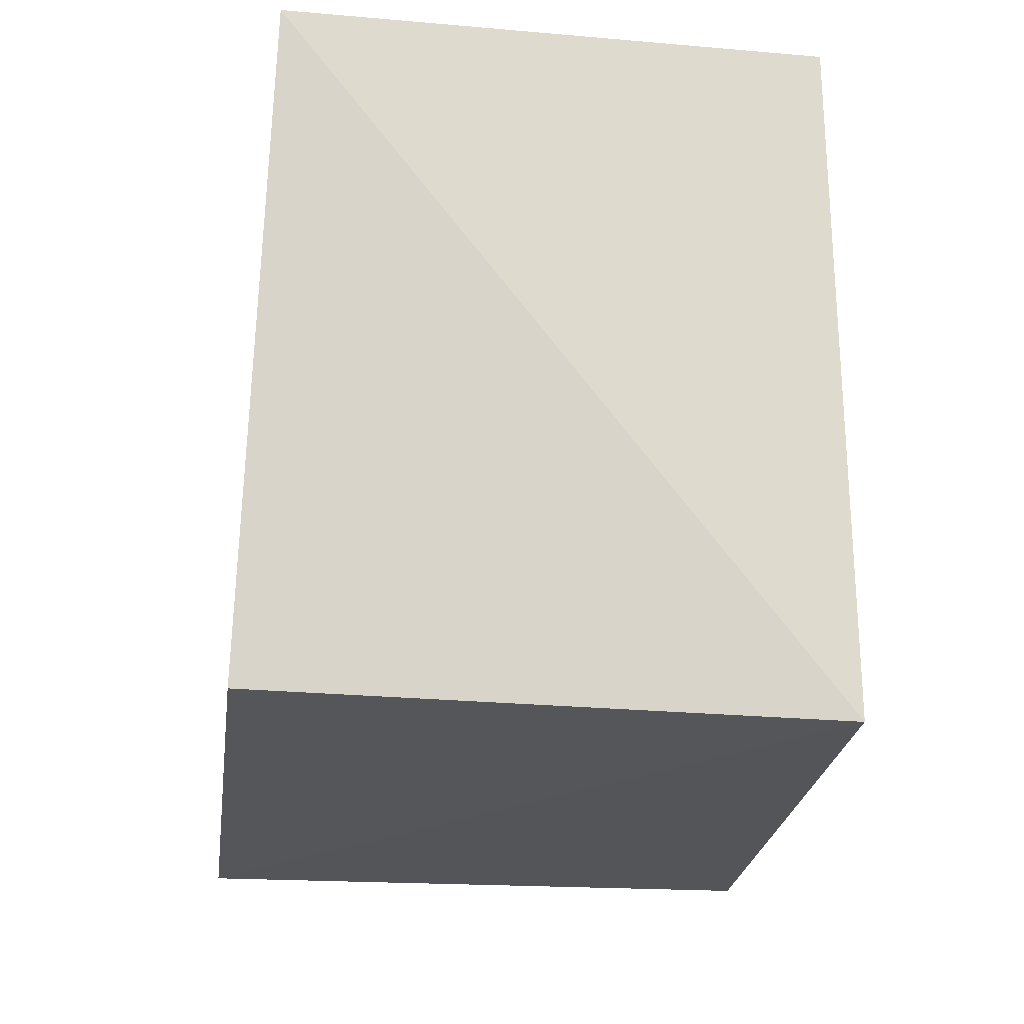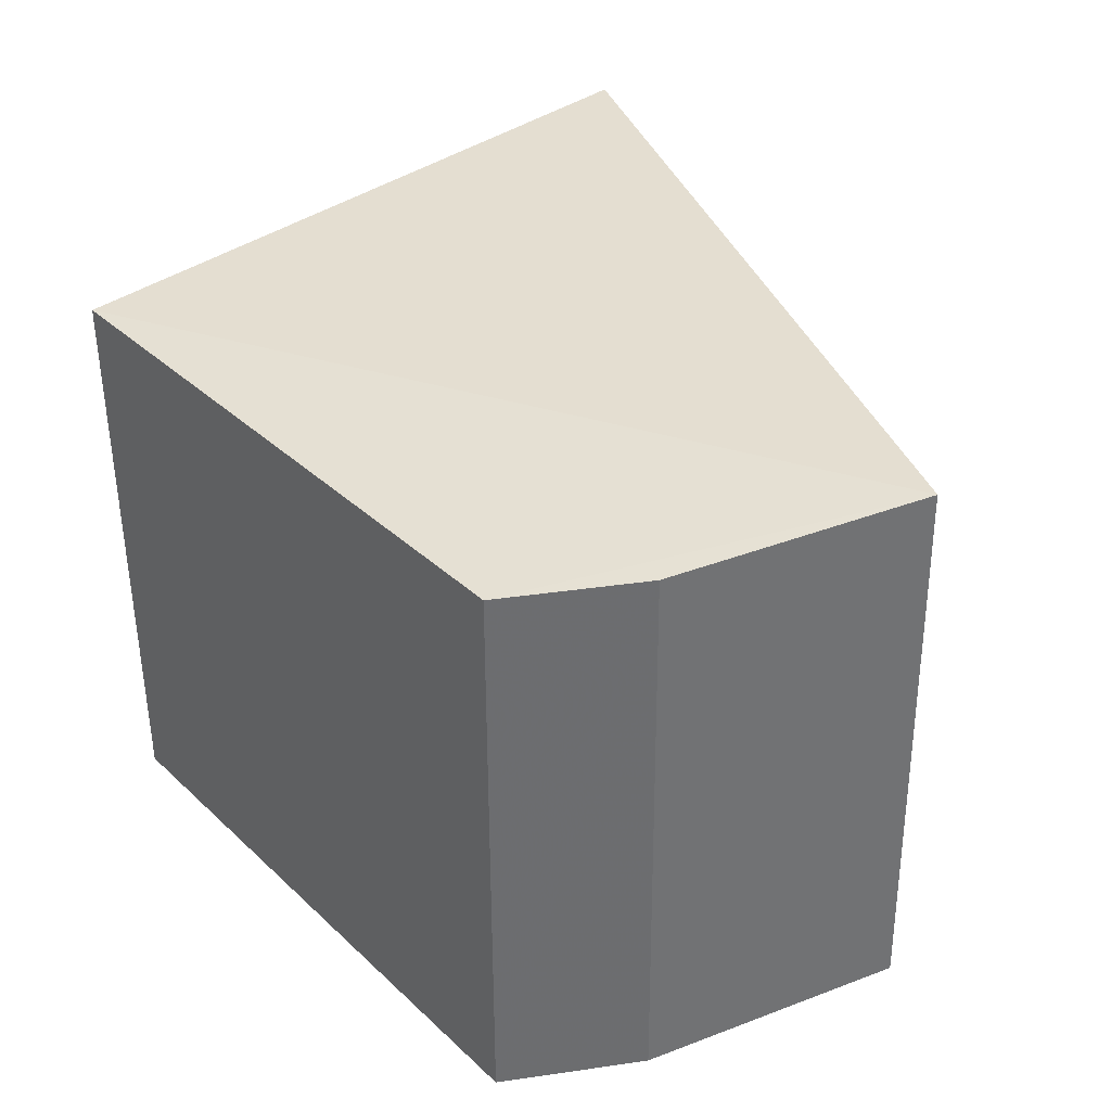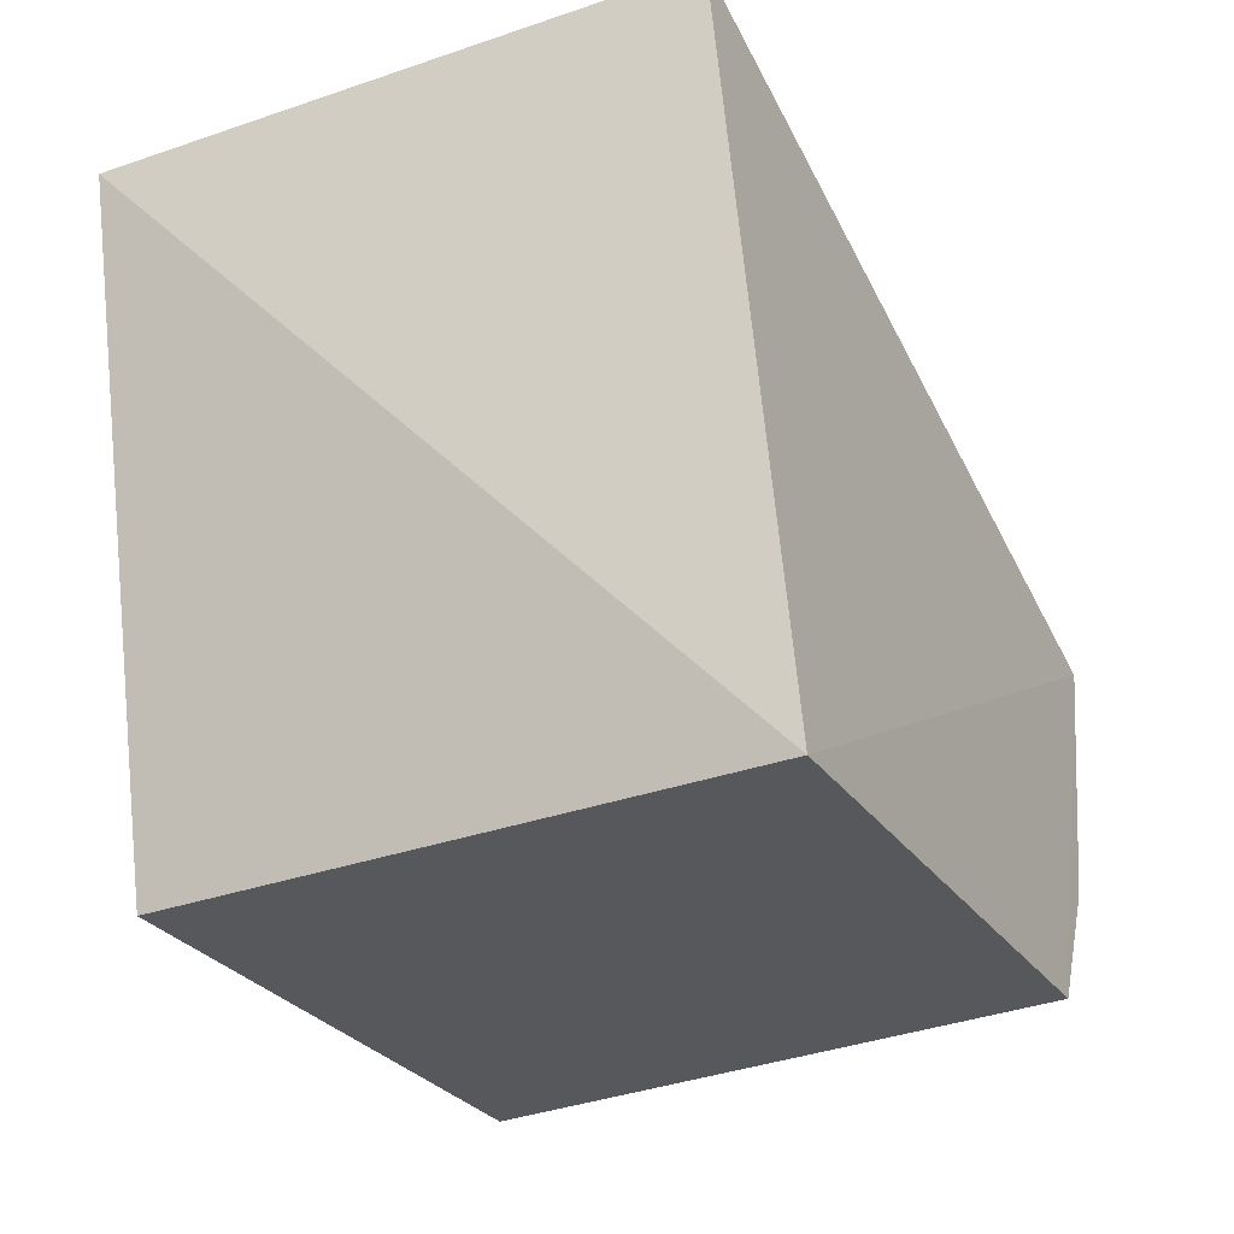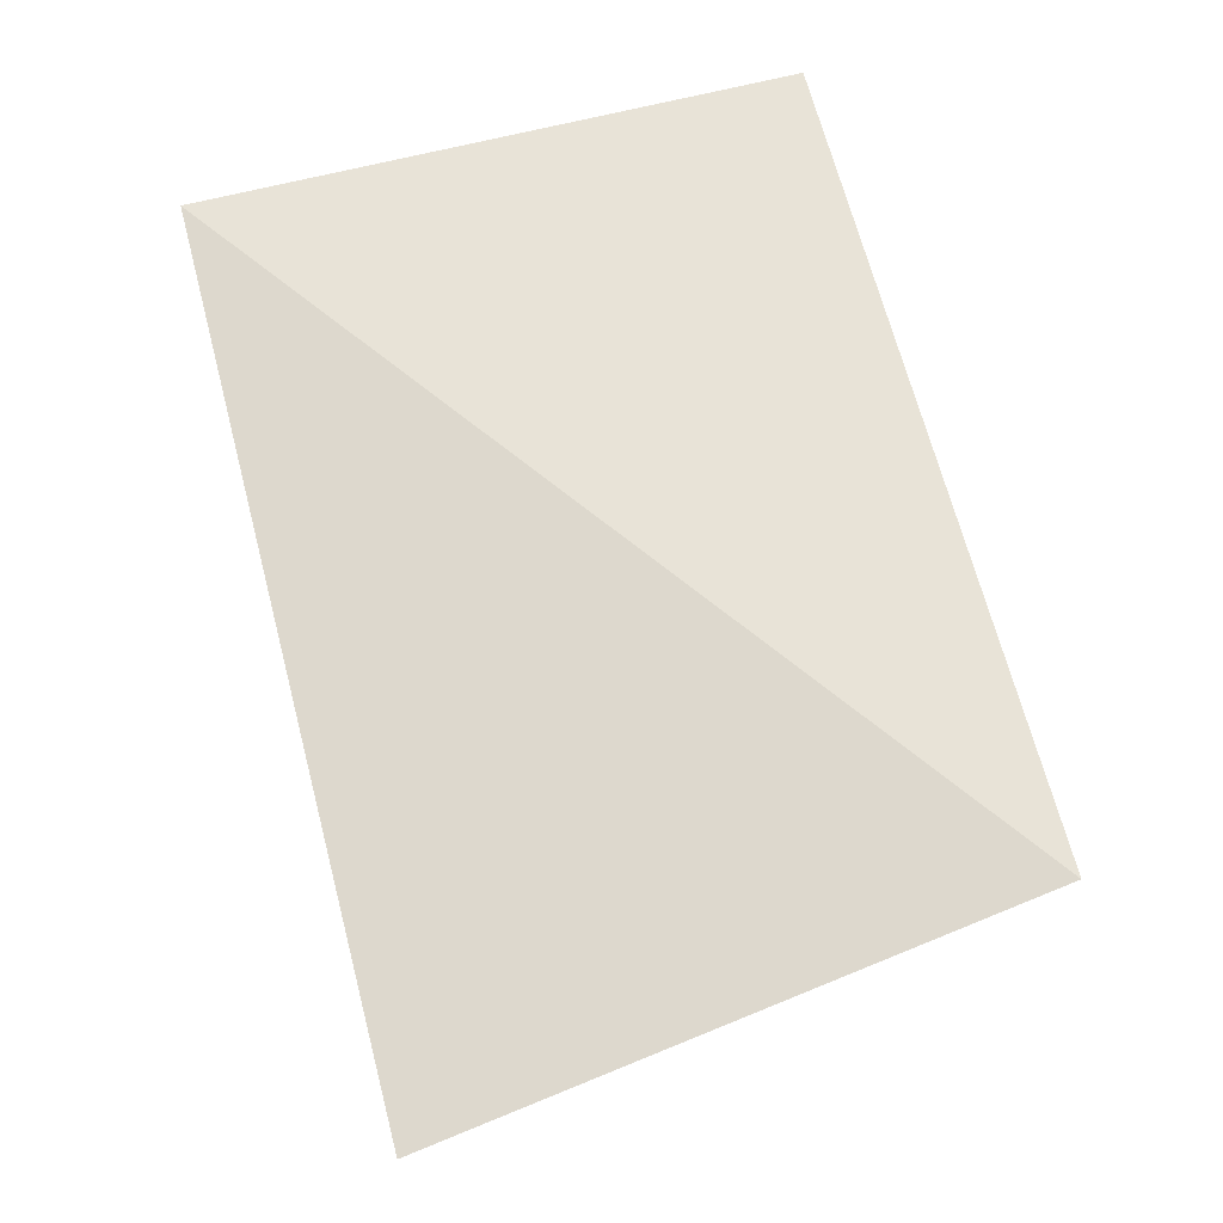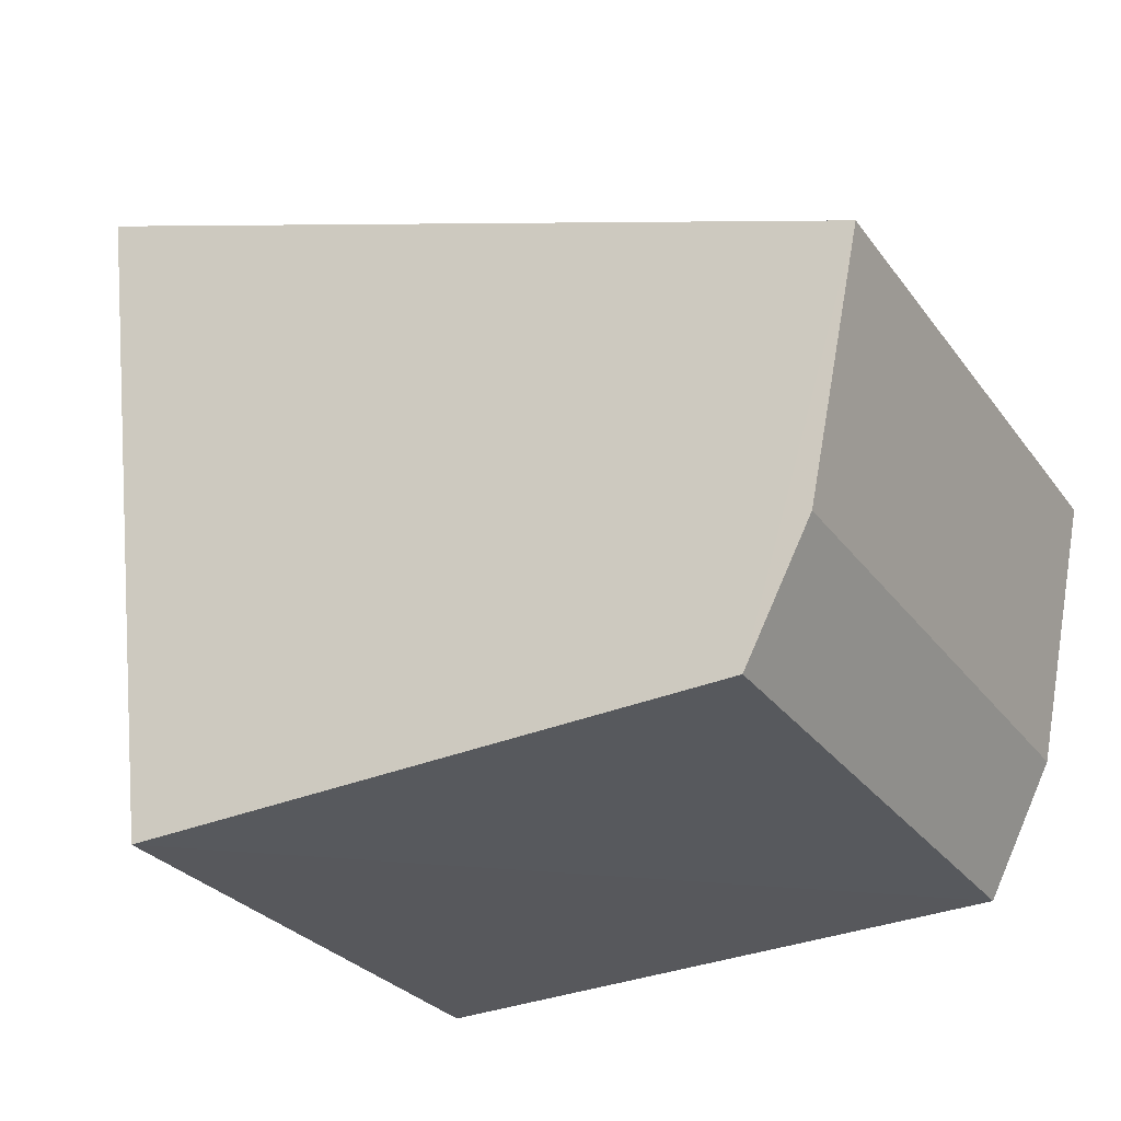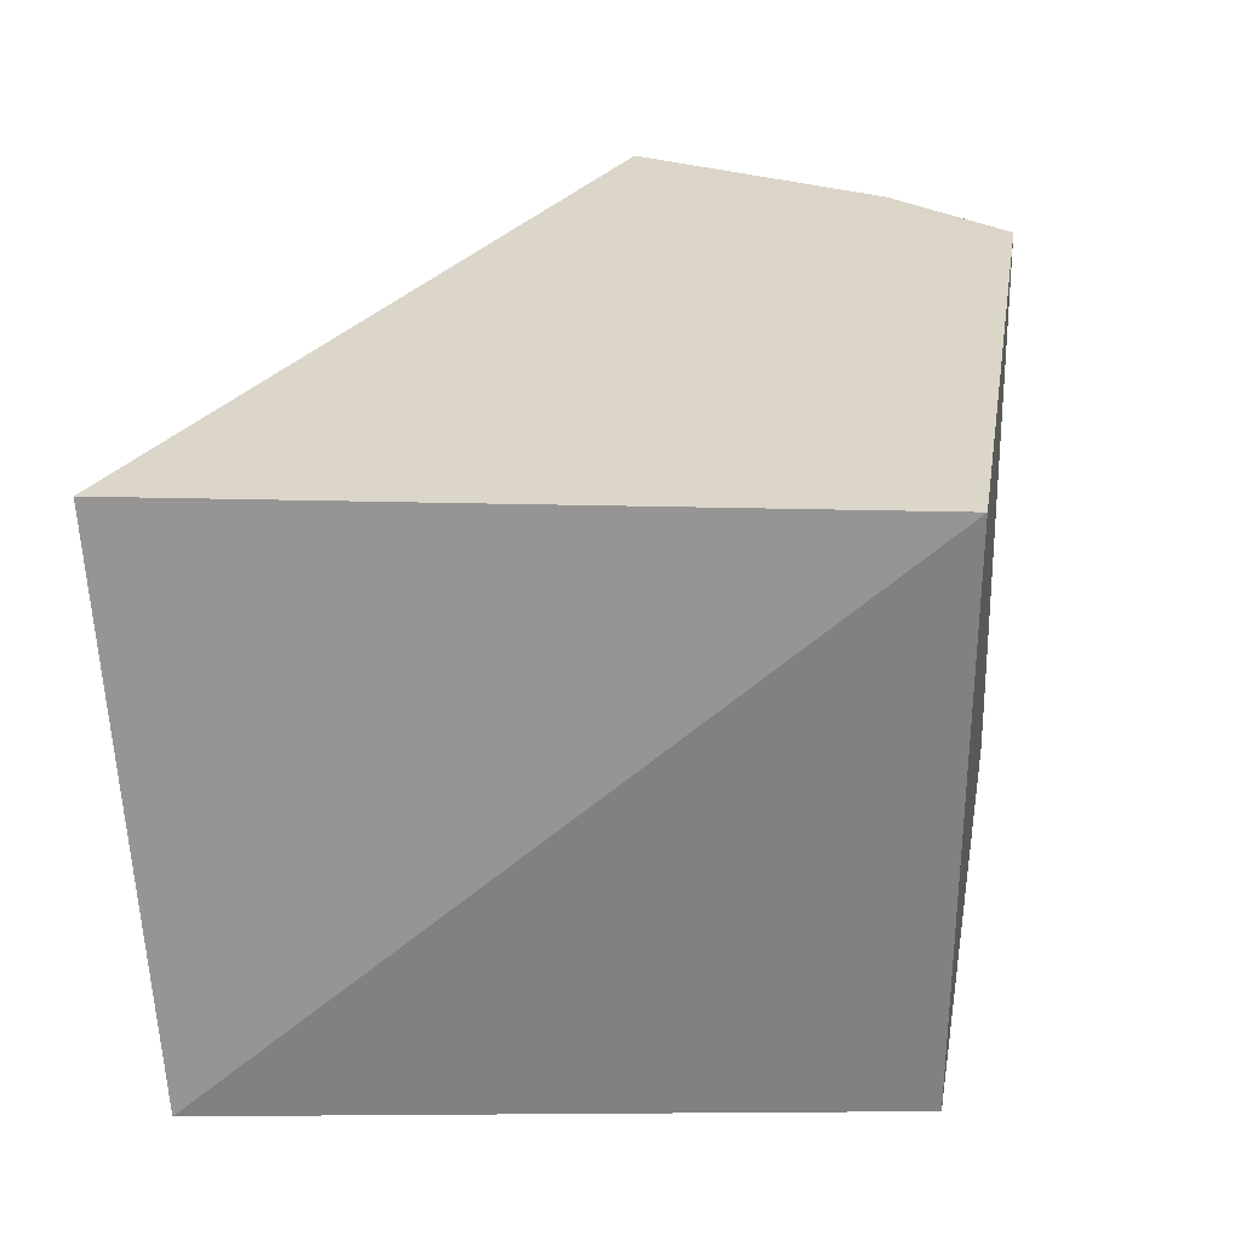
<metadata>
{"format":"obj","ext":"obj","renderer":"f3d","projection":"perspective","resolution":1024,"background":"white","views":[{"elev":-29.0,"azim":-97.3,"up":"+Y"},{"elev":37.8,"azim":53.0,"up":"+Z"},{"elev":-31.9,"azim":-63.0,"up":"+Y"},{"elev":76.3,"azim":-104.3,"up":"+Y"},{"elev":-27.3,"azim":27.2,"up":"+Y"},{"elev":29.7,"azim":-76.6,"up":"+Z"}]}
</metadata>
<code>
v 0.14 -0.124 -0.2353
v 0.1676 -0.04184 -0.3561
v 0.1647 -0.0417 -0.235
v -0.002261 0.01292 -0.2391
v 0.01844 -0.1329 -0.3561
v 0.01844 -0.1329 -0.2349
v 0.1563 -0.09769 -0.3564
v -0.01704 0.0001336 -0.3542
v 0.1425 -0.1255 -0.3564
v 0.1536 -0.09672 -0.2353
f 3 2 4
f 6 1 3
f 6 3 4
f 7 2 3
f 7 5 2
f 8 4 2
f 8 2 5
f 8 6 4
f 8 5 6
f 9 6 5
f 9 1 6
f 9 5 7
f 10 7 3
f 10 3 1
f 10 9 7
f 10 1 9

</code>
